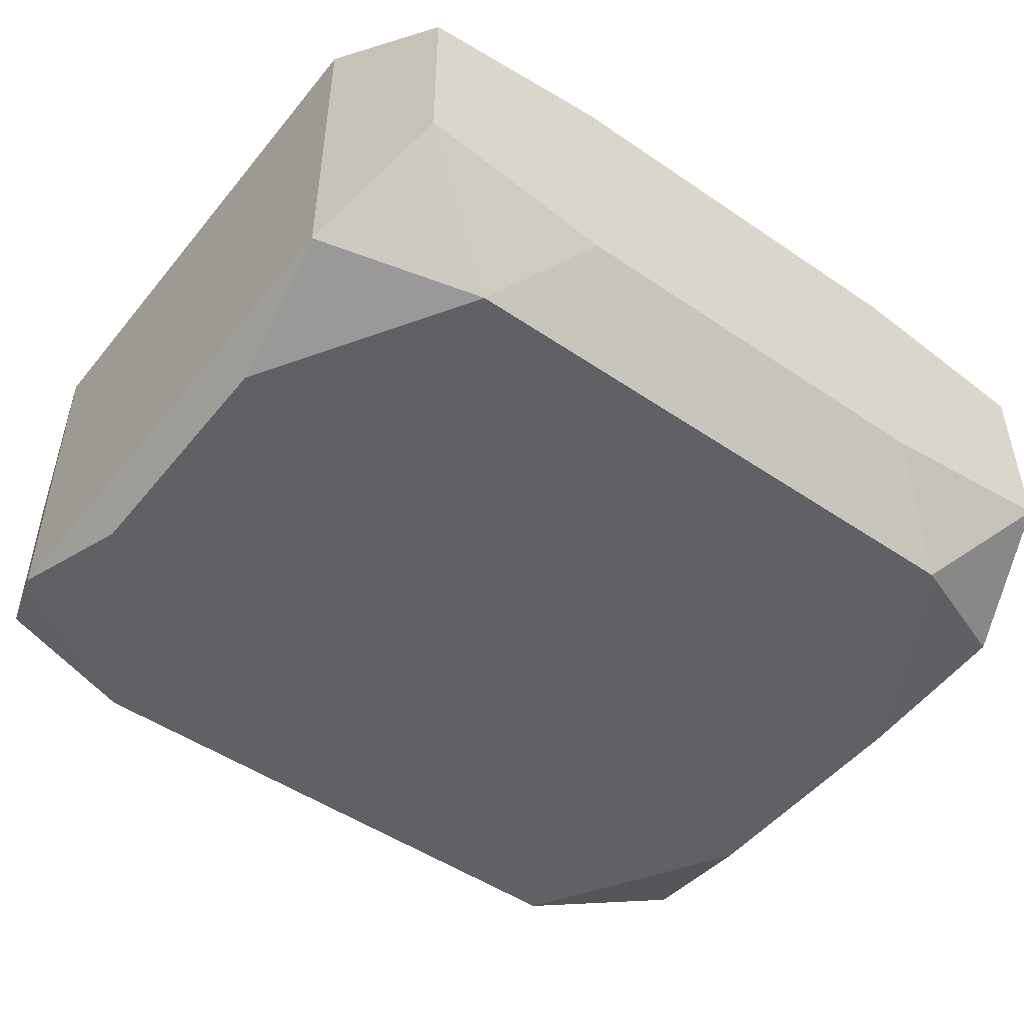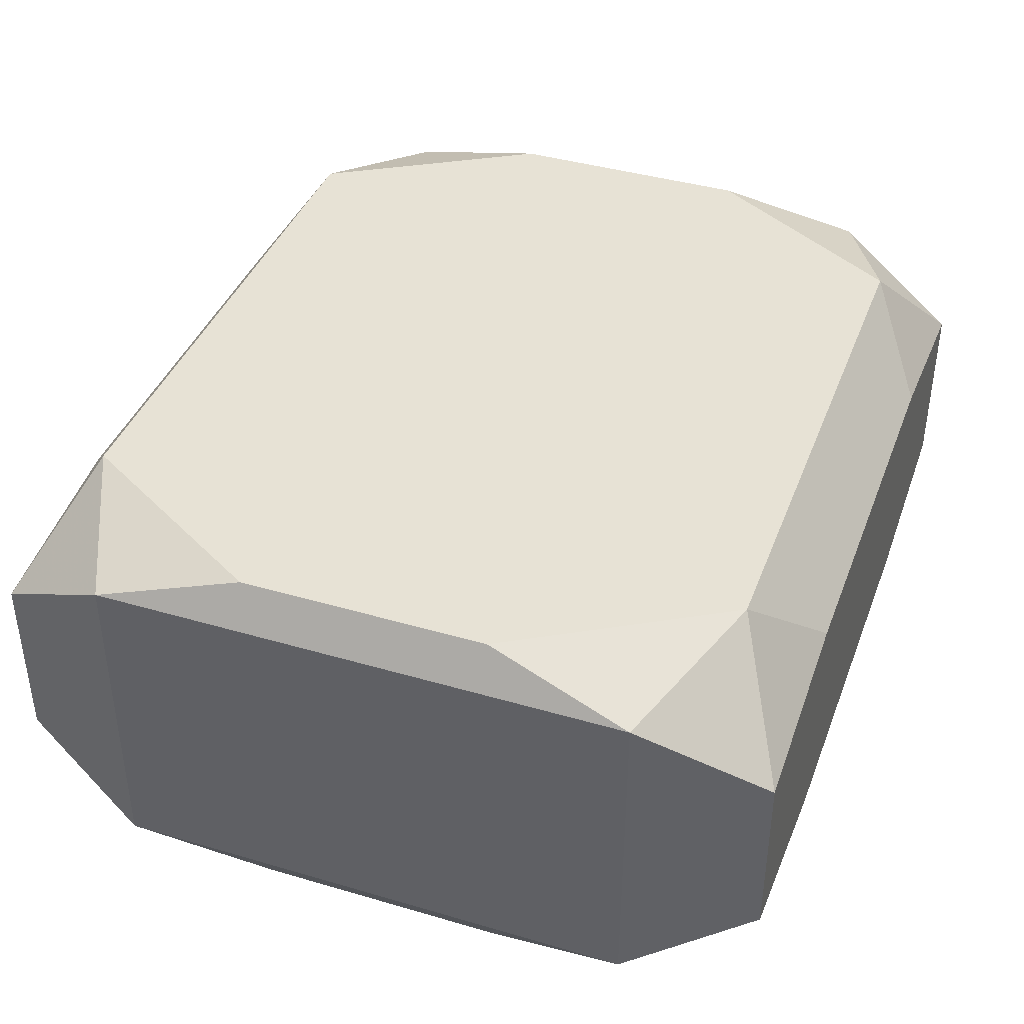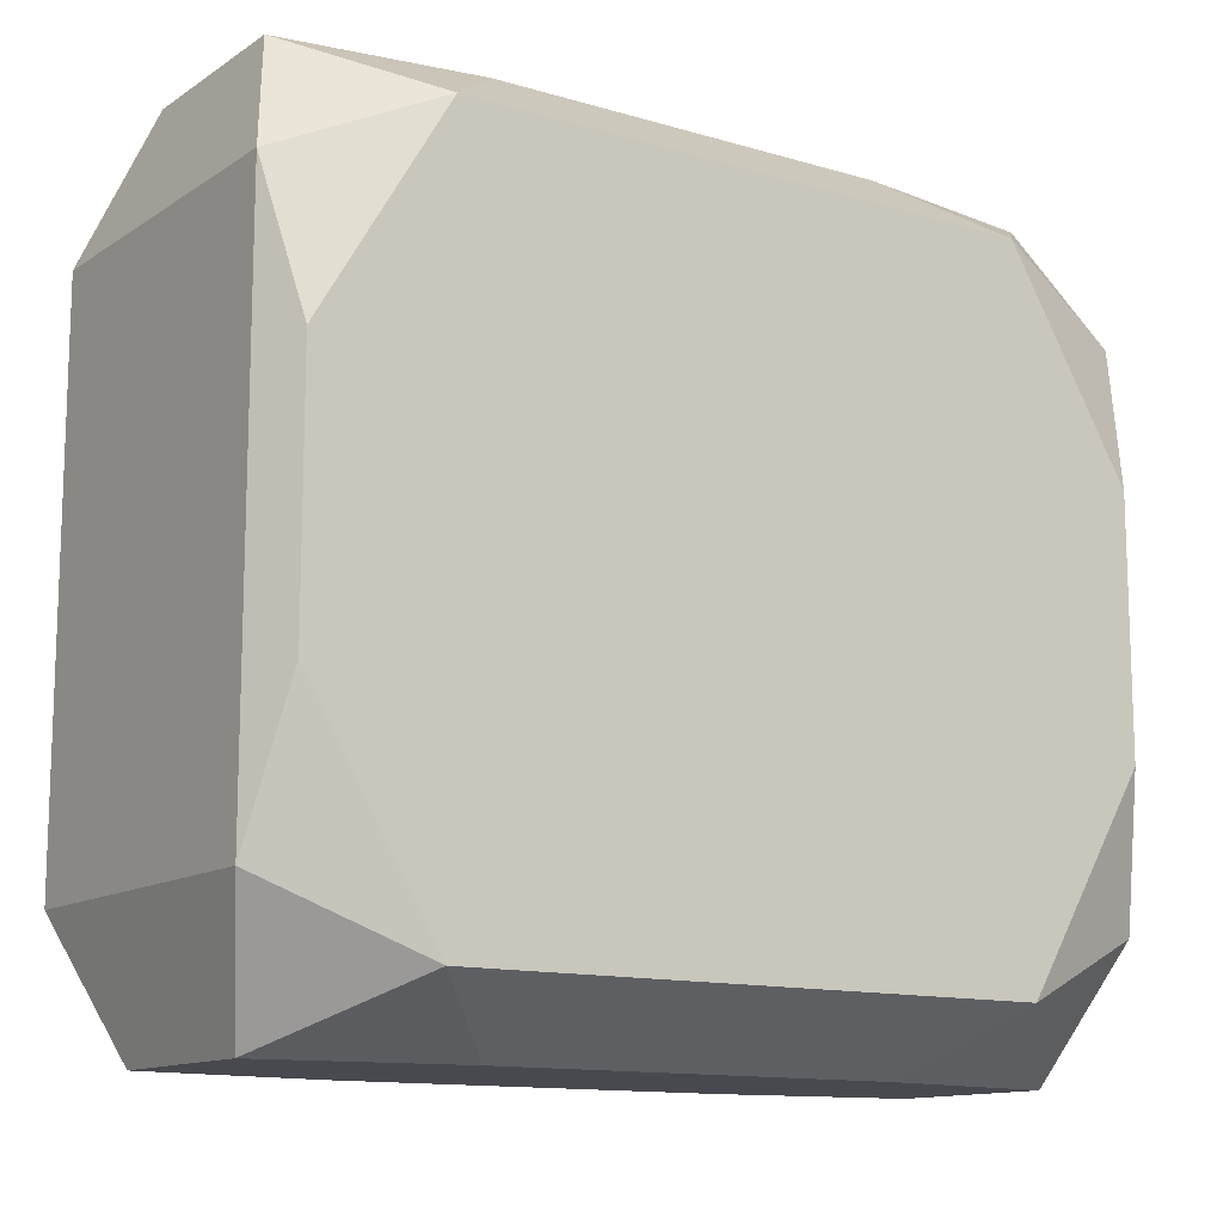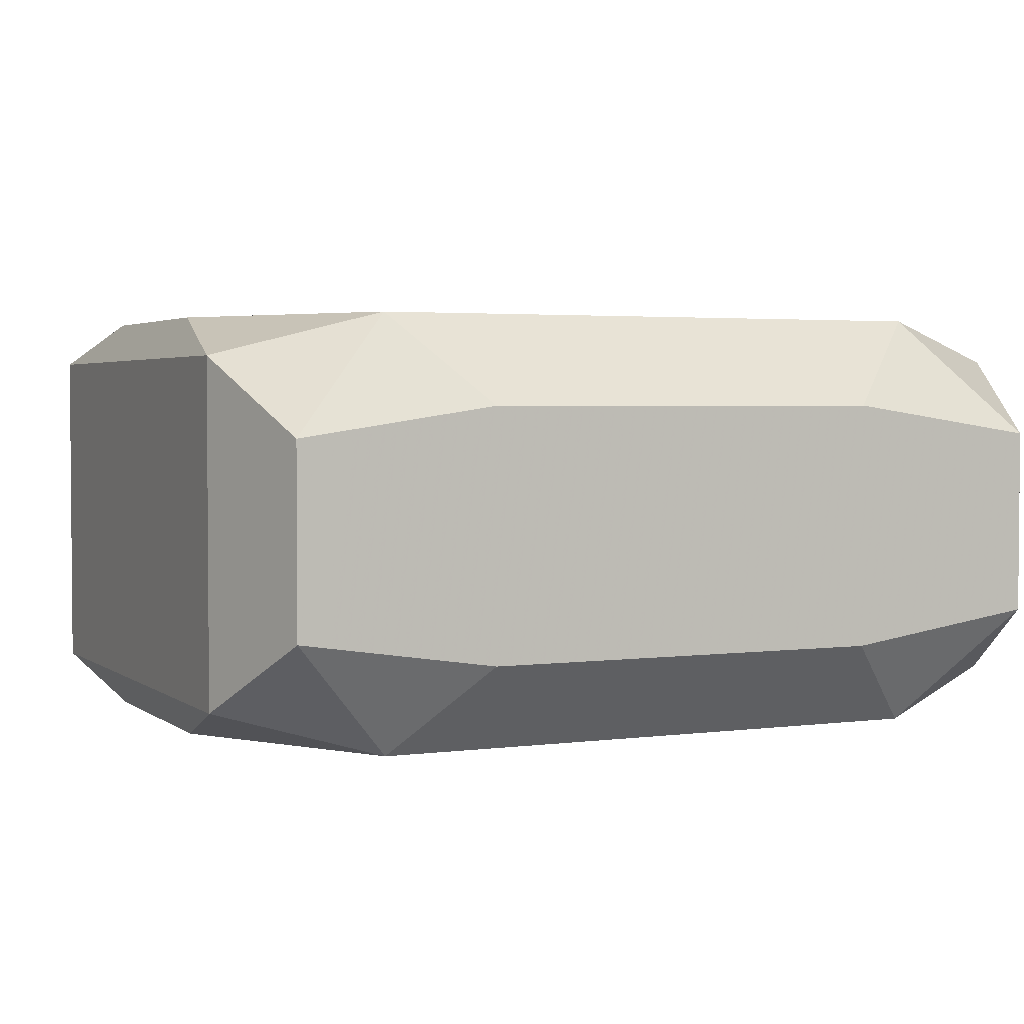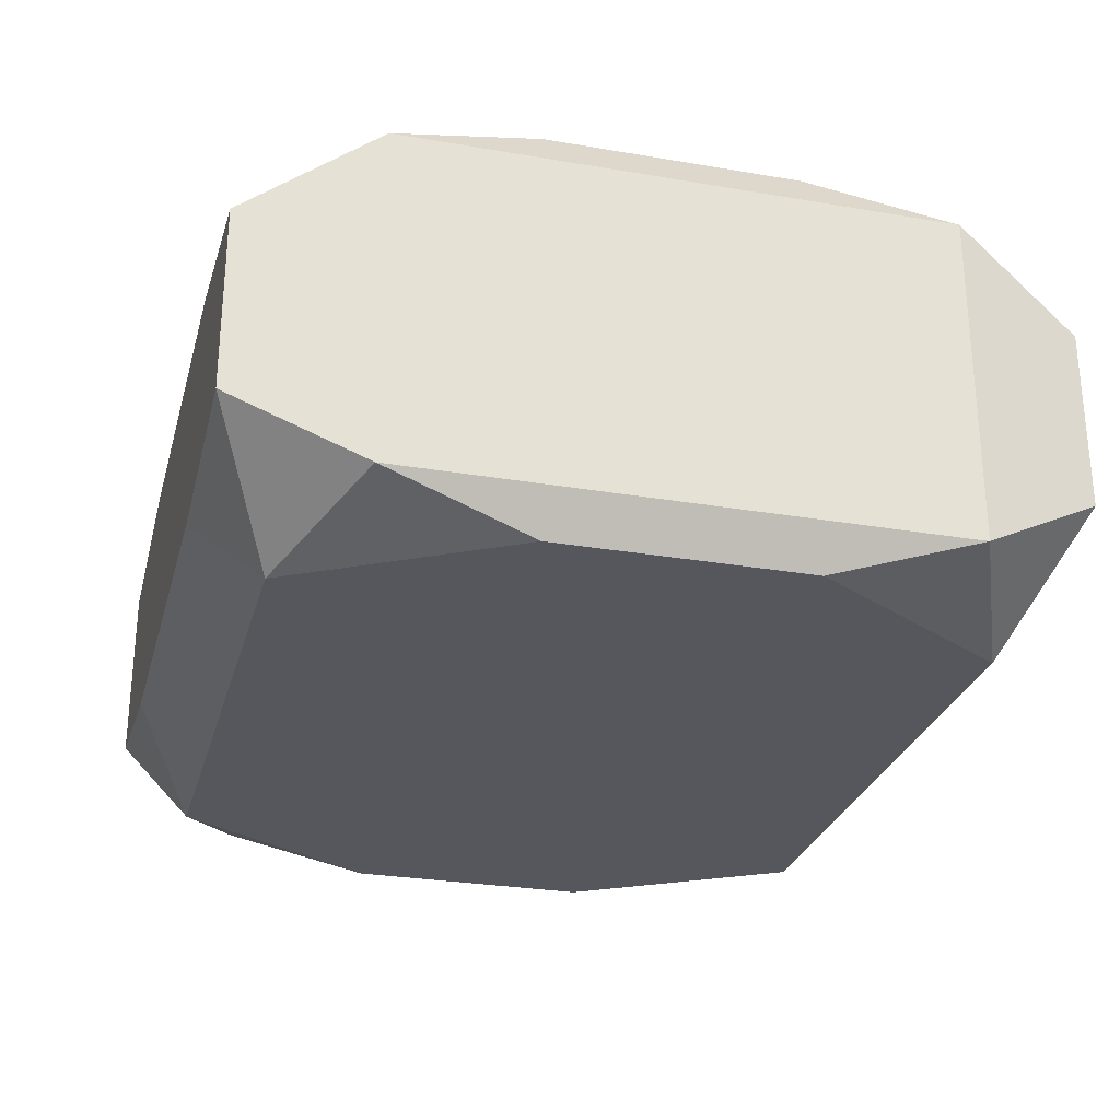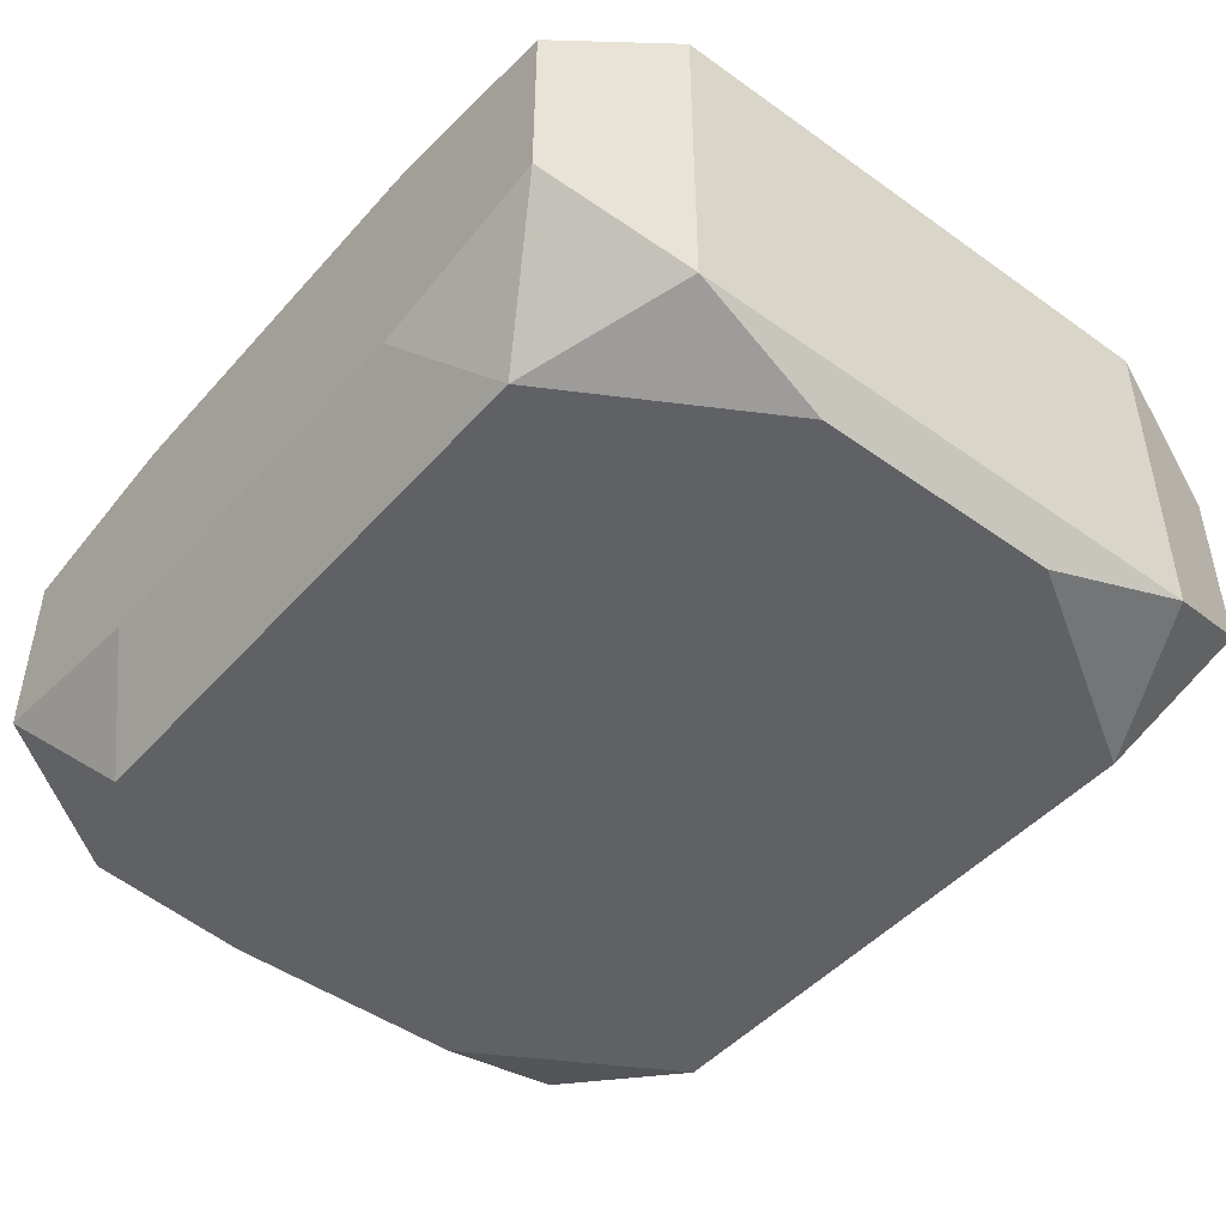
<metadata>
{"format":"obj","ext":"obj","renderer":"f3d","projection":"perspective","resolution":1024,"background":"white","views":[{"elev":-49.1,"azim":-37.2,"up":"+Z"},{"elev":40.4,"azim":109.8,"up":"+Z"},{"elev":-12.6,"azim":-34.5,"up":"+Y"},{"elev":2.9,"azim":155.1,"up":"+Z"},{"elev":-27.6,"azim":75.3,"up":"+Z"},{"elev":-47.0,"azim":51.0,"up":"+Z"}]}
</metadata>
<code>
v 0 0.01305 0
v 0 -0.01096 -0.006776
v 0 -0.01096 0.006776
v 0 0.01096 -0.006776
v 0 0.01096 0.006776
v 0 0.001925 -0.006776
v 0.01289 0.01305 -0.002985
v 0.01289 0.01305 0.002985
v 0.01289 -0.01305 -0.002985
v 0.01289 -0.01305 0.002985
v 0.01427 0 -0
v 0.01427 -0.008821 0.005451
v 0.01427 -0.008821 -0.005451
v 0.01427 0.008821 0.005451
v 0.01427 0.008821 -0.005451
v 0.006562 0.01305 0.00393
v 0.006562 0.01305 -0.00393
v 0.006562 -0.01305 0.00393
v 0.006562 -0.01305 -0.00393
v -0.004188 -0.01096 0.006776
v -0.004188 0.002588 0.006776
v -0.009364 -0.01096 -0.006776
v -0.009364 -0.01096 0.006776
v -0.009364 0.01096 -0.006776
v -0.009364 0.01096 0.006776
v -0.003706 0.01305 -0
v 0.006857 -0.001569 -0.006776
v 0.006857 -0.001569 0.006776
v 0.01347 0.004059 -0.006776
v 0.01347 0.004059 0.006776
v 0.01347 -0.004059 -0.006776
v 0.01347 -0.004059 0.006776
v 0.002228 -0.01305 0.003606
v -0.01347 0.004059 -0.006776
v -0.01347 0.004059 0.006776
v -0.01347 -0.004059 -0.006776
v -0.01347 -0.004059 0.006776
v 0.009364 -0.01096 -0.006776
v 0.009364 -0.01096 0.006776
v 0.009364 0.01096 -0.006776
v 0.009364 0.01096 0.006776
v 0.004188 0.01096 -0.006776
v 0.004188 0.01096 0.006776
v -0.006562 0.01305 0.00393
v -0.006562 0.01305 -0.00393
v -0.006562 -0.01305 0.00393
v -0.006562 -0.01305 -0.00393
v -0.01427 0 0.004054
v -0.01427 -0.008821 0.005451
v -0.01427 -0.008821 -0.005451
v -0.01427 0.008821 -0
v -0.01427 0.008821 0.005451
v -0.01427 0.008821 -0.005451
v -0.01427 0.003945 -0.002438
v 0.007933 0.004903 0.006776
v -0.01289 0.01305 -0.002985
v -0.01289 0.01305 0.002985
v -0.01289 -0.01305 -0.002985
v -0.01289 -0.01305 0.002985
f 19 38 9
f 50 36 22
f 22 58 50
f 50 53 36
f 13 15 11
f 9 38 13
f 40 15 29
f 30 55 32
f 3 37 23
f 21 37 3
f 24 53 56
f 57 52 25
f 56 53 51
f 51 57 56
f 52 57 51
f 48 52 51
f 41 55 30
f 47 58 22
f 22 19 47
f 47 19 58
f 2 19 22
f 38 19 2
f 54 50 48
f 53 50 54
f 48 51 54
f 54 51 53
f 25 52 35
f 35 37 25
f 49 52 48
f 49 35 52
f 37 35 49
f 48 50 49
f 23 37 49
f 49 59 23
f 49 50 58
f 58 59 49
f 27 6 40
f 22 6 27
f 15 13 31
f 31 29 15
f 31 13 38
f 31 38 22
f 22 27 31
f 40 29 31
f 31 27 40
f 12 32 39
f 9 13 12
f 12 13 11
f 28 55 21
f 21 3 28
f 28 32 55
f 39 32 28
f 28 3 39
f 36 53 34
f 53 24 34
f 22 36 34
f 34 24 22
f 42 17 40
f 24 17 42
f 4 6 22
f 22 24 4
f 40 6 4
f 21 55 5
f 5 37 21
f 25 37 5
f 45 24 56
f 56 17 45
f 45 17 24
f 23 59 46
f 46 20 23
f 46 18 39
f 39 20 46
f 58 19 46
f 46 59 58
f 10 12 39
f 9 12 10
f 39 18 10
f 10 19 9
f 55 41 43
f 43 5 55
f 14 41 30
f 14 8 41
f 15 8 14
f 30 32 14
f 32 12 14
f 14 12 11
f 11 15 14
f 7 15 40
f 7 8 15
f 40 17 7
f 16 5 41
f 41 8 16
f 8 7 16
f 18 46 33
f 33 10 18
f 33 46 19
f 19 10 33
f 44 57 25
f 25 5 44
f 5 16 44
f 56 57 44
f 1 16 7
f 26 44 16
f 16 1 26
f 56 44 26
f 26 17 56
f 26 7 17
f 26 1 7

</code>
